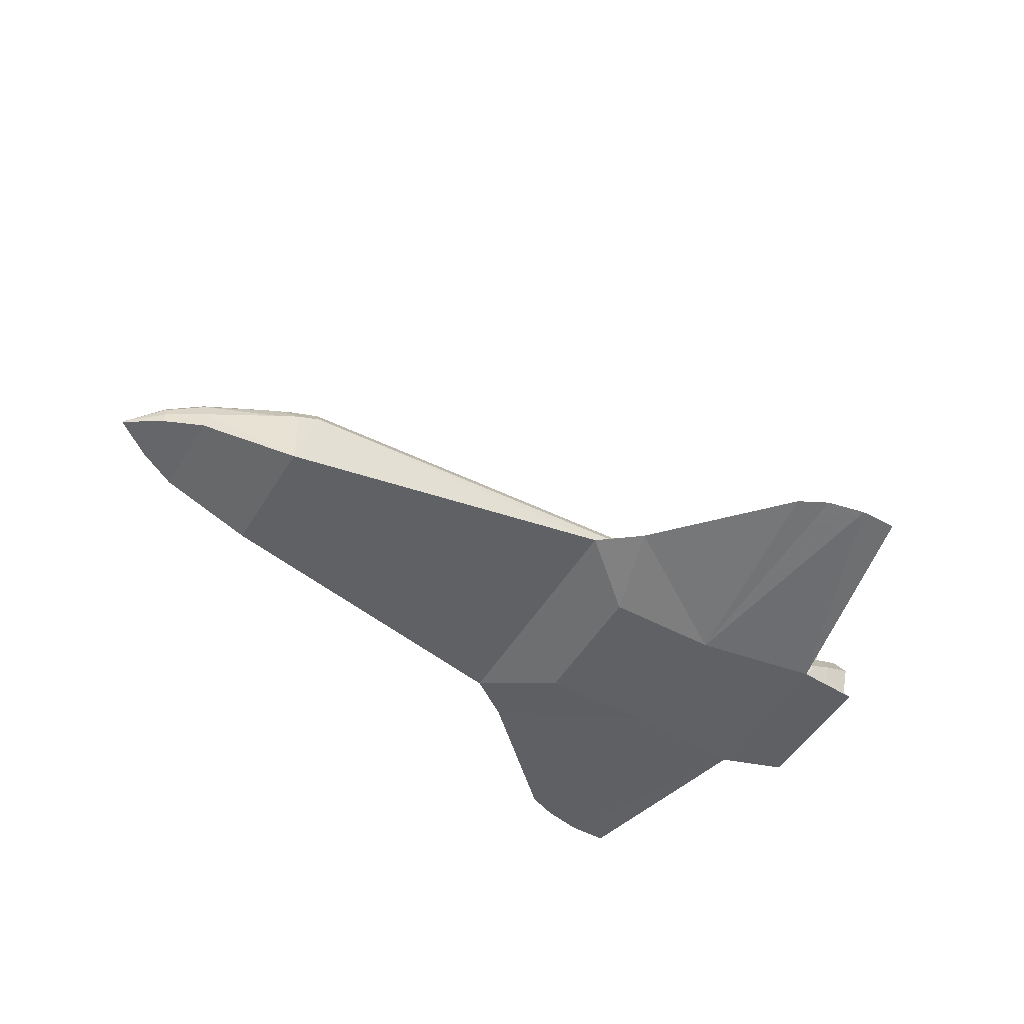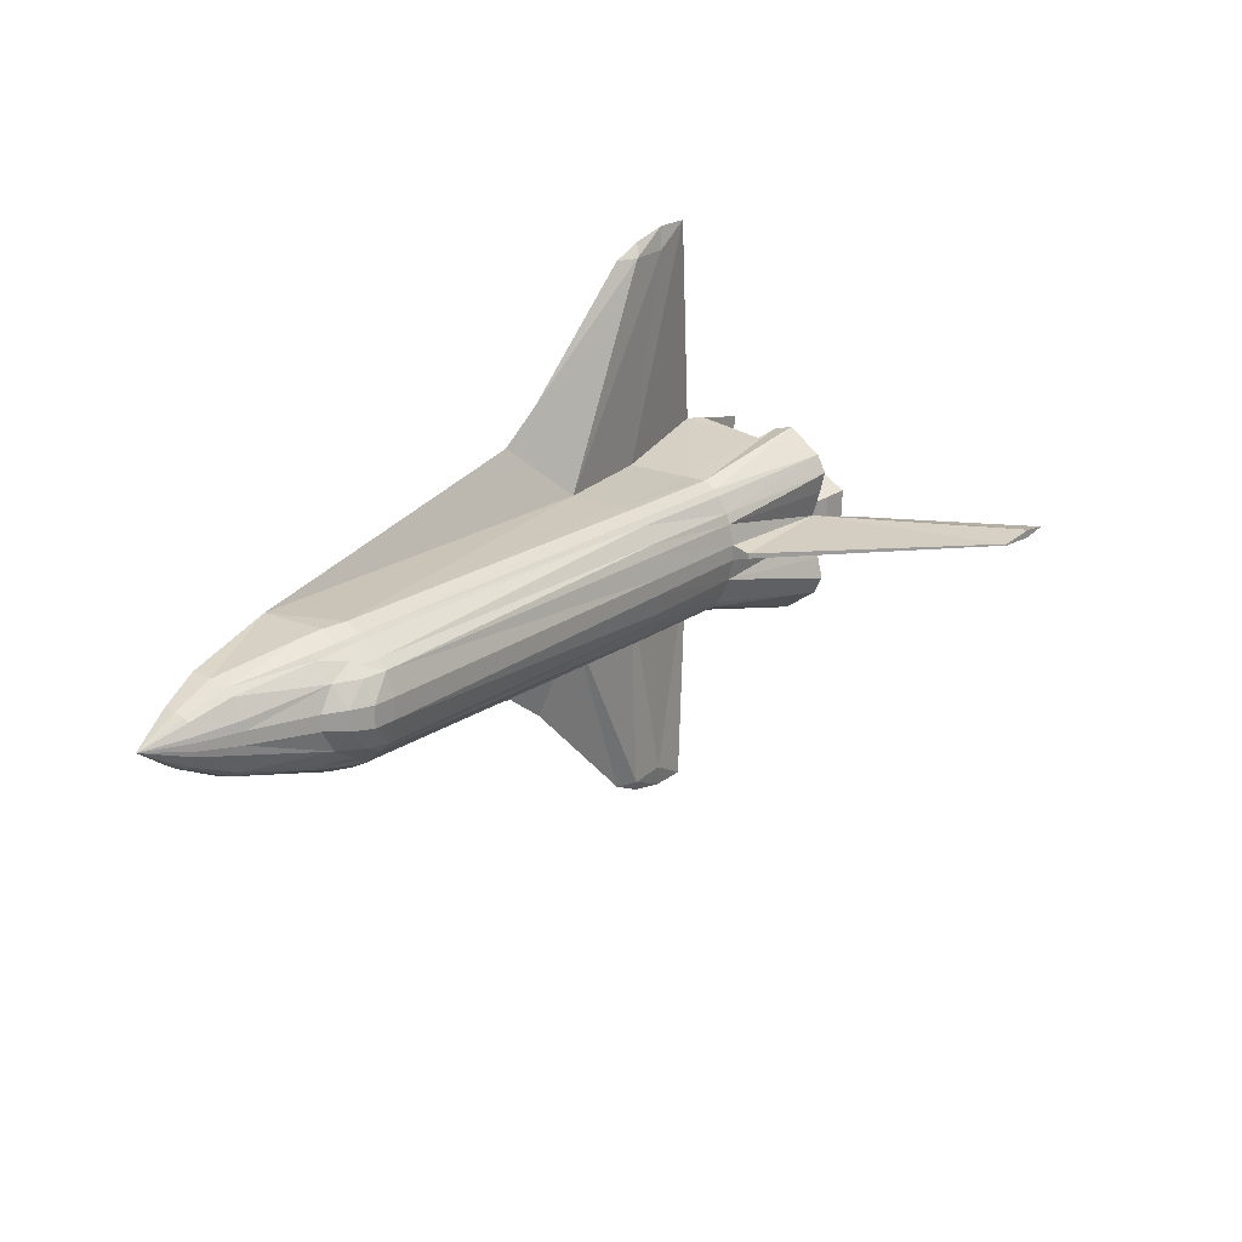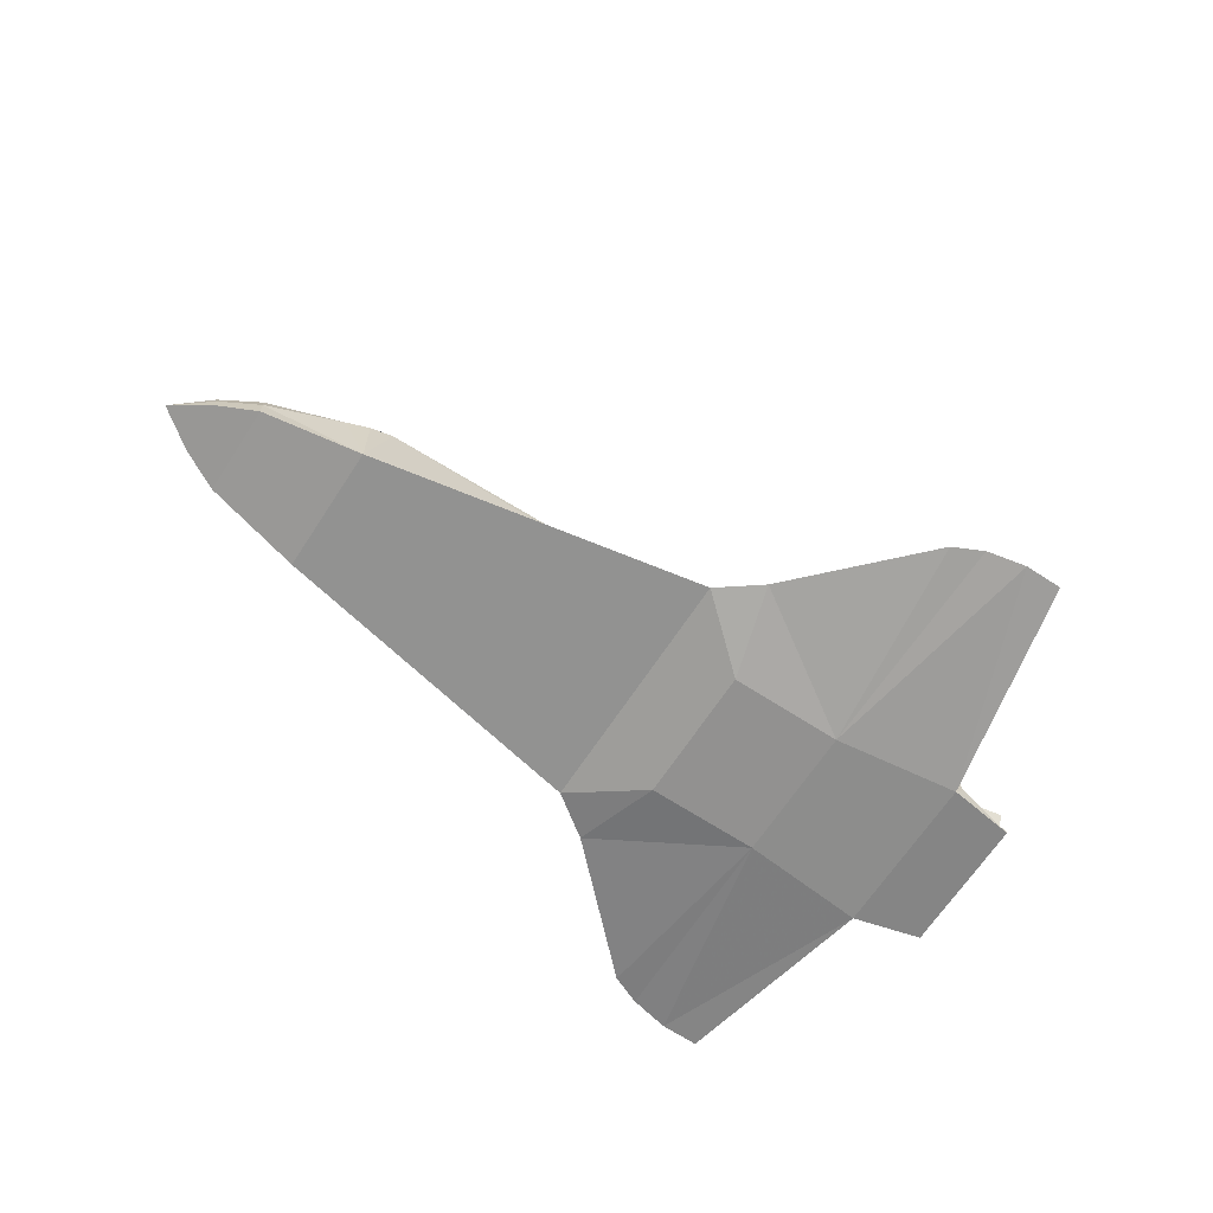
<metadata>
{"format":"obj","ext":"obj","renderer":"f3d","projection":"perspective","resolution":1024,"background":"white","views":[{"elev":-49.4,"azim":-30.0,"up":"+Z"},{"elev":20.8,"azim":-52.9,"up":"+Y"},{"elev":-65.6,"azim":-33.0,"up":"+Z"}]}
</metadata>
<code>
v 4.998 -0.1309 1.193
v 3.093 -0.0408 1.276
v 3.07 -0.1197 0.9964
v -4.649 -1.04 0.2095
v -4.999 -0.8703 0.3474
v -5 -1.013 0.09453
v 3.07 -1.054 0.4499
v 3.07 -1.054 0.1633
v 5 -1.21 0.1731
v 1.209 1.054 0.4111
v 1.209 1.061 0.2038
v -4.649 1.04 0.2095
v 3.07 0.1197 0.9964
v -4.999 0.6817 0.5692
v -4.649 0.8604 0.497
v -4.999 0.8023 0.4161
v -6.5 0.523 -0.0488
v -6.5 0.61 -0.1648
v -7.075 0.3546 -0.334
v 5.685 0.367 -0.3889
v 5.661 0.4649 -0.2211
v 5.919 0.4028 -0.07639
v 6.165 -0.4353 0.6357
v 5.774 -0.1954 0.9747
v 5.773 -0.3908 0.6363
v 5.906 -0.7582 -0.6997
v 5.906 -0.3674 -0.6997
v 6.299 -0.3451 -0.6835
v -7.075 -0.3546 -0.334
v -6.5 -0.523 -0.0488
v -7.075 -0.3041 -0.2644
v 5.184 -0.08648 0.7871
v 5.166 0.1592 0.9132
v 5.166 -0.1593 0.9131
v 5.445 0 0.6369
v 5.598 0.09786 0.8061
v 5.598 -0.09787 0.8061
v 6.164 -0.2176 0.2586
v 5.772 -0.1954 0.2979
v 5.296 0.6492 -0.5947
v 5.295 0.4035 -0.722
v 5.295 0.722 -0.722
v 5.152 -0.8151 -0.905
v 5.152 -0.3105 -0.905
v 5.295 -0.4035 -0.722
v 6.203 0.7392 -0.007574
v 6.246 0.9157 -0.3103
v 6.247 0.9981 -0.3101
v 4.998 0.5046 0.6376
v 5 1.428 0.4421
v 5 1.51 0.7501
v 5.872 0.1599 0.3592
v 6.163 -0.1764 0.33
v 6.163 0.1765 0.33
v 5.152 0.3105 -0.905
v 5.152 0.8151 -0.905
v 5.957 -0.2429 -0.3507
v 5.919 -0.4028 -0.07639
v 5.661 -0.4649 -0.2211
v 6.194 -0.7804 0.0632
v 6.246 -0.9157 -0.3103
v 6.203 -0.7392 -0.007574
v 1.209 -0.6215 0.8547
v -4.65 -0.5147 0.8851
v -4.65 -0.6526 0.7536
v -4.65 -0.1607 0.9945
v -5 -0.1607 0.9807
v -5.349 -0.8142 0.2471
v -5.349 -0.9384 -0.03018
v 3.07 -0.8665 0.7307
v 3.07 -0.6048 0.8725
v 1.209 0.9581 0.6104
v 3.07 0.8665 0.7307
v 3.07 0.959 0.6503
v 5.996 -0.7227 -0.625
v 5.957 -0.8826 -0.3507
v 6.288 -0.7392 -0.613
v 5.996 -0.4029 -0.625
v 5.091 -0.05811 -0.4722
v 5.257 -0.2443 -0.4489
v 6.247 -0.1274 -0.3102
v 6.246 -0.2098 -0.3103
v 3.093 0.0408 1.276
v 5.942 -0.01202 4.157
v 5.942 0.01202 4.157
v 1.209 -0.4674 0.9223
v 5.255 -0.6492 -0.298
v 5.534 -0.87 -0.41
v 5.497 -0.7164 -0.1466
v 5.906 0.7582 -0.6997
v 5.859 0.9535 -0.3645
v 5.571 0.4092 -0.6736
v 5.534 0.2555 -0.4101
v 5.275 0.3898 -0.4463
v 5 1.21 0.1731
v 5.03 0.3104 -0.03939
v 5.03 0.8151 -0.03938
v 5.445 -0.1536 0.3708
v 5.184 -0.173 0.6373
v 5.184 -0.08646 0.4875
v 5.685 0.7585 -0.3889
v 5.996 0.7227 -0.625
v 5.957 0.8826 -0.3507
v 5 1.149 1.26
v -5.349 0.9384 -0.03018
v -5 1.013 0.09453
v -5 1 -0.944
v 5.773 0.3908 0.6363
v 5.445 0.1536 0.3708
v 5.445 0.3072 0.6369
v 6.203 -0.3863 -0.007583
v 5.919 -0.7227 -0.07639
v 5.255 -0.4763 -0.298
v 5.275 -0.3898 -0.4463
v 5.571 -0.7164 -0.6735
v -4.999 -0.8023 0.4161
v -4.649 -0.9223 0.4323
v -4.999 -0.6817 0.5692
v -5.349 -0.7372 0.324
v -5.349 0.7372 0.324
v 3.07 -0.959 0.6503
v 1.209 -0.8752 0.686
v 1.209 -0.9581 0.6104
v 6.288 0.7392 -0.613
v 6.299 0.3451 -0.6835
v 6.299 0.7804 -0.6835
v -7.075 0.3041 -0.2644
v 5.708 -0.6606 -0.5568
v 5.708 -0.4649 -0.5568
v 5.534 -0.5628 -0.4101
v -5 0.4912 0.8052
v -4.907 0.6202 0.6865
v 6.299 -0.7804 -0.6835
v 5.859 0.172 -0.3645
v 5.906 0.3674 -0.6997
v 5.165 -0.1592 0.3615
v 5.166 -0.3185 0.6373
v 4.998 -0.5046 0.6376
v 6.288 0.3863 -0.613
v 6.246 0.2098 -0.3103
v 6.247 0.1274 -0.3102
v 1.209 0.8752 0.686
v -4.649 0.9223 0.4323
v 1.209 1.08 -0.6364
v 5.446 -0.1536 0.9029
v 5.445 -0.3072 0.6369
v 5.597 -0.09785 0.4671
v 5.873 -0.3198 0.6361
v 5.872 -0.1599 0.3591
v 5.03 -0.3104 -0.03939
v 3.07 -0.4491 0.9294
v 5.257 0.2443 -0.4489
v 5.091 0.05811 -0.4722
v 5.295 -0.722 -0.722
v 5.296 -0.4763 -0.5947
v 5.296 -0.6492 -0.5947
v 5.296 0.4763 -0.5947
v 5.171 -1.31 -1.056
v 5.171 1.31 -1.056
v 5.812 0.3674 -0.0294
v 5.497 0.7164 -0.1466
v 5.497 0.4091 -0.1466
v 5.873 0.1599 0.9131
v 5.873 -0.1599 0.9131
v 5.255 0.4763 -0.298
v 5.219 0.722 -0.1757
v 5.219 0.4035 -0.1757
v 1.209 0.1302 0.9961
v 5 1.303 -1.26
v 3.07 1.054 0.1633
v -6.5 0.694 -0.7485
v -6.5 0.676 -0.4335
v 5.257 -0.8812 -0.4489
v -7.075 0.4034 -0.6843
v -7.075 0.393 -0.4952
v -5.349 -0.4709 0.5661
v 5.597 0.09788 0.4671
v 6.164 -0.3529 0.6357
v 6.288 -0.3863 -0.613
v -4.649 -0.8604 0.497
v -4.907 -0.6202 0.6865
v 3.804 4.682 -0.939
v 2.983 1.08 -1.352
v 3.07 0.6048 0.8725
v 0.8402 -2.48 -1.05
v 1.209 -1.08 -0.6364
v 0.1692 -1.99 -1.063
v 0.1692 1.99 -1.063
v -5 -1 -0.944
v -6.5 -0.676 -0.4335
v -6.5 -0.694 -0.7485
v 5.255 0.6492 -0.298
v 5.859 -0.172 -0.3645
v 5.571 -0.4092 -0.6736
v 6.194 -0.3451 0.06319
v -7.075 -0.1395 -0.1694
v -7.65 0 -0.62
v 5 -1.303 -1.26
v 3.739 -4.334 -0.877
v 4.4 -4.682 -0.9529
v -4.65 0.5147 0.8851
v -4.65 0.6526 0.7536
v 6.614 0.06343 4.157
v 6.614 -0.06343 4.157
v 7.044 0 4.157
v 1.209 -1.061 0.2038
v 1.209 0.6215 0.8547
v 3.07 0.4491 0.9294
v -6.5 0.09882 0.1334
v -6.5 -0.09882 0.1334
v -5.568 -0.1192 0.5687
v -6.5 -0.24 0.1096
v 5.257 0.8812 -0.4489
v 5.091 1.067 -0.4722
v 5.219 -0.4035 -0.1757
v 5.184 0.08647 0.7871
v 5.661 0.6606 -0.2211
v 5.919 0.7227 -0.07639
v 0.8402 2.48 -1.05
v 3.038 4.334 -0.8113
v 2.7 4.334 -0.9479
v 6.13 1.1 -1.107
v 6.13 -1.1 -1.107
v 5.873 0.3198 0.6362
v 5.091 -1.067 -0.4722
v 6.247 -0.9981 -0.3101
v 3.07 1.054 0.4499
v 4.997 -0.2523 0.2006
v -6.5 -0.61 -0.1648
v 5 -1.51 0.7501
v 4.998 -0.2523 1.075
v 2.983 -1.08 -0.8806
v -5.3 -0.1479 0.811
v -5 -0.4912 0.8052
v -5.349 0.8142 0.2471
v -4.999 0.8703 0.3474
v 2.983 -1.08 -1.352
v 5.597 -0.1957 0.6366
v 4.997 0.2524 0.2006
v 5.219 -0.722 -0.1757
v 5.275 -0.7357 -0.4463
v 6.165 -0.2177 1.013
v 6.165 0.2177 1.013
v 5.774 0.1954 0.9747
v 5.812 0.7581 -0.02939
v 5.534 0.87 -0.41
v -7.075 0.05745 -0.1551
v -7.075 -0.05745 -0.1551
v 3.18 4.55 -0.9219
v 4.998 0.1309 1.193
v 3.038 -4.334 -0.8113
v -7.075 -0.4034 -0.6843
v 6.194 0.3451 0.06319
v 6.194 0.7804 0.0632
v -7.075 0.1395 -0.1694
v 5.534 -0.2555 -0.4101
v 5.812 -0.3674 -0.0294
v 5 0.874 1.399
v 5.996 0.4029 -0.625
v 3.18 -4.55 -0.9219
v 2.7 -4.334 -0.9479
v -6.5 0.24 0.1096
v 5.275 0.7357 -0.4463
v 6.164 0.1765 0.9413
v 6.164 -0.1765 0.9413
v 5.534 0.5628 -0.4101
v 5.166 0.3185 0.6373
v 5.165 0.1593 0.3615
v 5.759 0 1.665
v 5.03 -0.8151 -0.03938
v 5.685 -0.367 -0.3889
v -5 0.1607 0.9807
v -4.65 0.1607 0.9945
v 5.772 0.1954 0.2979
v 5 0.539 1.315
v 5 -1.149 1.26
v -5.3 0.1479 0.811
v 5.812 -0.7581 -0.02939
v 5.446 0.1536 0.9029
v 1.209 -1.08 -1.322
v 3.804 -4.682 -0.939
v 5.497 -0.4091 -0.1466
v -5.349 0.4709 0.5661
v 5.859 -0.9535 -0.3645
v 6.164 0.3529 0.6357
v 6.165 0.4353 0.6357
v 6.164 0.2177 0.2587
v 5.184 0.08649 0.4875
v 5.597 0.1957 0.6366
v 4.998 0.2523 1.075
v 5.184 0.173 0.6373
v 4.4 4.682 -0.9529
v 5 -0.874 1.399
v 5 -0.539 1.315
v 5.685 -0.7585 -0.3889
v 2.983 1.08 -0.8806
v 5.708 0.6606 -0.5568
v 1.209 1.08 -1.322
v 3.739 4.334 -0.877
v 5 -1.428 0.4421
v 5.571 0.7164 -0.6735
v 1.209 -0.1302 0.9961
v 1.209 0.4674 0.9223
v 1.209 -1.054 0.4111
v -5.568 0.1192 0.5687
v 5.708 0.4649 -0.5568
v 5.957 0.2429 -0.3507
v 6.203 0.3863 -0.007583
v 5.661 -0.6606 -0.2211
v -7.075 -0.393 -0.4952
f 1 2 3
f 4 5 6
f 7 8 9
f 10 11 12
f 13 3 2
f 14 15 16
f 17 18 19
f 20 21 22
f 23 24 25
f 26 27 28
f 29 30 31
f 32 33 34
f 35 36 37
f 38 25 39
f 40 41 42
f 43 44 45
f 46 47 48
f 49 50 51
f 52 53 54
f 42 55 56
f 57 58 59
f 60 61 62
f 63 64 65
f 64 66 67
f 6 68 69
f 63 70 71
f 72 73 74
f 61 75 76
f 77 78 75
f 44 79 80
f 28 81 82
f 83 84 85
f 86 66 64
f 87 88 89
f 48 90 91
f 92 93 94
f 95 96 97
f 98 99 100
f 101 102 103
f 74 73 104
f 105 106 107
f 108 109 110
f 111 112 58
f 80 113 114
f 115 27 26
f 116 5 117
f 118 119 116
f 16 120 14
f 121 122 123
f 124 125 126
f 17 19 127
f 128 129 130
f 131 132 14
f 26 28 133
f 125 134 135
f 136 137 138
f 139 140 141
f 142 143 15
f 12 11 144
f 25 145 146
f 147 148 149
f 95 150 96
f 3 151 1
f 41 152 153
f 154 155 156
f 157 152 41
f 158 159 55
f 160 161 162
f 37 163 164
f 165 166 167
f 168 3 13
f 169 170 95
f 171 172 107
f 173 154 156
f 126 135 90
f 172 174 175
f 119 176 30
f 177 147 149
f 14 132 15
f 149 148 178
f 179 82 57
f 180 65 181
f 182 169 183
f 142 184 73
f 185 186 187
f 107 188 187
f 134 160 162
f 98 146 99
f 189 190 191
f 162 161 192
f 27 193 81
f 115 194 27
f 193 195 81
f 47 126 48
f 82 58 57
f 31 196 197
f 198 199 200
f 109 98 100
f 201 202 132
f 203 204 205
f 186 8 206
f 207 208 184
f 209 210 211
f 30 212 196
f 166 213 214
f 215 87 113
f 189 191 171
f 145 216 32
f 21 217 218
f 219 220 221
f 198 222 223
f 224 52 54
f 225 154 173
f 60 226 61
f 74 227 10
f 136 138 228
f 29 229 30
f 213 56 214
f 230 138 231
f 172 105 107
f 195 62 111
f 9 8 232
f 233 176 234
f 79 215 80
f 235 16 236
f 237 183 169
f 147 238 148
f 9 95 239
f 240 173 241
f 242 243 244
f 245 246 161
f 210 247 248
f 249 182 183
f 107 187 189
f 81 195 111
f 250 85 203
f 251 232 186
f 252 197 174
f 186 232 8
f 18 105 172
f 253 254 245
f 127 197 255
f 36 224 163
f 256 257 193
f 218 47 46
f 104 184 258
f 259 140 139
f 94 167 152
f 39 25 146
f 183 219 221
f 260 251 261
f 209 262 255
f 92 94 157
f 102 259 139
f 161 263 192
f 53 178 23
f 164 264 265
f 266 217 21
f 90 135 92
f 267 268 239
f 269 203 205
f 160 245 161
f 80 215 113
f 270 150 9
f 140 253 141
f 78 57 271
f 272 66 273
f 255 197 247
f 274 98 109
f 275 258 208
f 276 121 230
f 45 80 114
f 75 129 128
f 277 67 272
f 278 226 60
f 173 156 241
f 226 133 77
f 46 48 254
f 85 204 203
f 24 244 279
f 1 250 269
f 280 187 188
f 281 251 260
f 15 236 16
f 282 278 257
f 17 283 120
f 93 165 94
f 89 284 278
f 48 126 90
f 33 267 49
f 163 285 264
f 79 150 215
f 216 267 33
f 264 285 286
f 18 175 19
f 82 111 58
f 285 287 286
f 6 5 68
f 162 192 165
f 109 100 288
f 289 52 224
f 290 51 250
f 218 103 47
f 110 288 291
f 4 123 117
f 241 156 115
f 182 292 169
f 95 170 50
f 93 162 165
f 151 293 294
f 1 231 290
f 57 59 271
f 34 290 231
f 112 76 295
f 163 224 285
f 94 165 167
f 111 62 112
f 125 141 134
f 15 202 142
f 11 170 296
f 141 253 160
f 158 225 9
f 293 151 71
f 237 281 260
f 135 134 93
f 121 70 122
f 150 153 96
f 149 178 53
f 198 169 222
f 11 227 170
f 157 94 152
f 167 166 97
f 234 65 64
f 25 24 145
f 200 199 281
f 11 296 144
f 297 259 102
f 13 2 83
f 226 77 61
f 239 95 50
f 1 294 276
f 274 39 98
f 15 143 236
f 17 262 283
f 280 188 298
f 164 163 264
f 150 79 153
f 174 197 175
f 19 197 127
f 74 10 72
f 101 297 102
f 114 282 256
f 268 136 228
f 192 263 213
f 118 176 119
f 242 244 24
f 159 169 95
f 292 296 169
f 141 160 134
f 144 296 299
f 191 252 174
f 241 115 88
f 244 108 110
f 35 177 289
f 300 138 230
f 182 299 292
f 170 227 50
f 9 239 228
f 169 296 170
f 265 243 242
f 9 198 158
f 104 258 275
f 245 91 246
f 194 193 27
f 301 92 157
f 143 10 12
f 178 265 242
f 113 87 89
f 221 220 249
f 279 110 291
f 235 120 16
f 27 81 28
f 151 3 302
f 39 146 98
f 238 164 148
f 303 13 208
f 286 287 274
f 217 101 103
f 90 92 301
f 106 143 12
f 250 83 85
f 4 304 123
f 152 167 96
f 234 64 67
f 43 45 154
f 167 97 96
f 148 265 178
f 178 242 23
f 238 37 164
f 137 231 138
f 124 139 125
f 209 211 305
f 266 306 297
f 183 221 249
f 36 289 224
f 293 70 276
f 306 20 307
f 158 43 225
f 9 232 198
f 105 236 106
f 298 183 237
f 308 46 254
f 99 34 137
f 63 86 64
f 306 307 259
f 11 10 227
f 146 145 32
f 133 179 77
f 132 202 15
f 83 2 84
f 30 196 31
f 137 34 231
f 81 111 82
f 201 132 131
f 154 45 155
f 263 42 213
f 76 75 128
f 220 299 182
f 227 51 50
f 261 251 186
f 59 309 130
f 176 212 30
f 110 109 288
f 240 241 87
f 58 112 309
f 293 71 70
f 307 22 308
f 18 172 175
f 292 299 296
f 282 89 278
f 30 229 68
f 193 257 195
f 261 185 237
f 123 7 121
f 107 144 188
f 76 128 295
f 266 21 20
f 71 151 86
f 35 147 177
f 265 264 243
f 300 9 228
f 122 65 180
f 103 124 47
f 168 302 3
f 297 306 259
f 279 291 216
f 300 228 138
f 208 258 184
f 219 144 220
f 295 128 130
f 288 136 268
f 187 186 189
f 287 39 274
f 257 60 195
f 95 214 159
f 129 271 130
f 270 173 240
f 216 291 267
f 239 50 49
f 158 223 222
f 91 90 301
f 196 212 210
f 78 271 129
f 172 171 174
f 288 100 136
f 269 250 203
f 176 210 212
f 30 68 119
f 301 157 40
f 116 117 180
f 262 209 283
f 142 207 184
f 23 242 24
f 266 297 101
f 69 68 229
f 33 49 290
f 156 155 194
f 217 103 218
f 230 231 1
f 18 235 105
f 205 1 269
f 120 18 17
f 177 149 52
f 89 88 284
f 156 194 115
f 100 137 136
f 135 93 92
f 250 208 13
f 49 51 290
f 204 2 1
f 256 282 257
f 62 61 76
f 175 197 19
f 202 201 207
f 189 171 107
f 262 17 127
f 47 124 126
f 250 51 104
f 35 289 36
f 155 114 256
f 61 77 75
f 13 83 250
f 207 201 303
f 310 190 229
f 201 273 168
f 303 168 13
f 150 270 240
f 260 261 237
f 54 53 38
f 246 40 263
f 261 186 185
f 266 101 217
f 176 211 210
f 35 37 238
f 268 228 239
f 55 79 44
f 237 198 281
f 52 149 53
f 243 286 108
f 72 142 73
f 88 26 284
f 8 304 206
f 273 302 168
f 4 206 304
f 281 199 251
f 185 280 237
f 32 216 33
f 277 272 131
f 120 283 14
f 189 4 6
f 143 72 10
f 41 153 55
f 118 181 234
f 189 186 206
f 259 307 140
f 53 23 38
f 12 144 107
f 158 222 159
f 112 295 309
f 180 181 118
f 38 23 25
f 155 256 194
f 139 141 125
f 176 233 211
f 126 125 135
f 133 28 179
f 289 177 52
f 1 276 230
f 118 234 176
f 7 230 121
f 8 7 304
f 120 235 18
f 283 131 14
f 37 36 163
f 194 256 193
f 106 12 107
f 24 279 145
f 71 86 63
f 307 308 140
f 250 275 208
f 197 310 29
f 144 299 220
f 300 7 9
f 198 200 281
f 42 41 55
f 166 214 97
f 310 229 29
f 278 284 226
f 113 89 282
f 246 301 40
f 28 82 179
f 159 222 169
f 197 252 310
f 283 277 131
f 191 174 171
f 286 274 108
f 40 157 41
f 4 117 5
f 102 139 124
f 70 63 122
f 271 59 130
f 305 211 233
f 272 67 66
f 298 237 280
f 99 32 34
f 44 80 45
f 22 218 46
f 108 274 109
f 225 43 154
f 152 96 153
f 196 210 248
f 205 204 1
f 234 181 65
f 20 22 307
f 103 102 124
f 243 108 244
f 263 40 42
f 227 74 51
f 202 207 142
f 74 104 51
f 237 169 198
f 140 308 253
f 213 42 56
f 21 218 22
f 225 270 9
f 249 220 182
f 151 294 1
f 62 76 112
f 183 298 219
f 230 7 300
f 75 78 129
f 77 179 78
f 1 290 250
f 198 223 158
f 305 233 277
f 189 206 4
f 264 286 243
f 45 114 155
f 284 26 133
f 244 110 279
f 55 153 79
f 209 255 247
f 91 301 246
f 114 113 282
f 151 302 86
f 291 268 267
f 95 97 214
f 34 33 290
f 123 304 7
f 262 127 255
f 58 309 59
f 158 44 43
f 294 293 276
f 272 201 131
f 197 196 248
f 207 303 208
f 215 240 87
f 254 91 245
f 188 144 219
f 116 180 118
f 253 245 160
f 197 29 31
f 35 238 147
f 161 246 263
f 210 209 247
f 270 225 173
f 95 9 150
f 254 48 91
f 122 63 65
f 55 159 56
f 201 272 273
f 185 187 280
f 5 119 68
f 209 305 283
f 106 236 143
f 247 197 248
f 150 240 215
f 198 232 199
f 86 302 66
f 121 276 70
f 87 241 88
f 204 84 2
f 257 278 60
f 252 190 310
f 195 60 62
f 250 104 275
f 104 73 184
f 148 164 265
f 285 54 287
f 189 6 69
f 224 54 285
f 234 67 233
f 180 123 122
f 69 229 190
f 266 20 306
f 105 235 236
f 201 168 303
f 165 192 166
f 267 239 49
f 56 159 214
f 309 295 130
f 158 55 44
f 287 38 39
f 189 69 190
f 5 116 119
f 273 66 302
f 308 254 253
f 277 233 67
f 251 199 232
f 145 279 216
f 291 288 268
f 252 191 190
f 179 57 78
f 142 72 143
f 134 162 93
f 146 32 99
f 54 38 287
f 88 115 26
f 192 213 166
f 305 277 283
f 298 188 219
f 85 84 204
f 180 117 123
f 100 99 137
f 22 46 308
f 284 133 226

</code>
